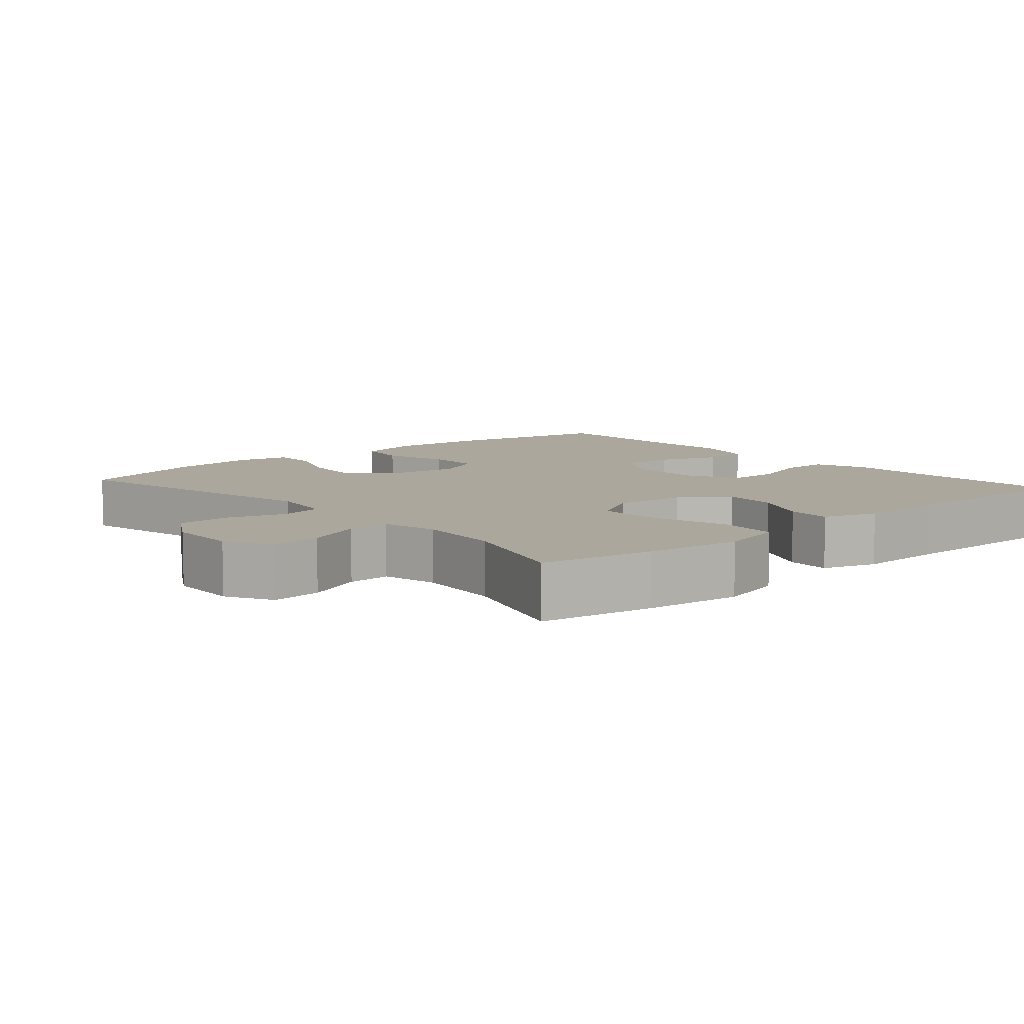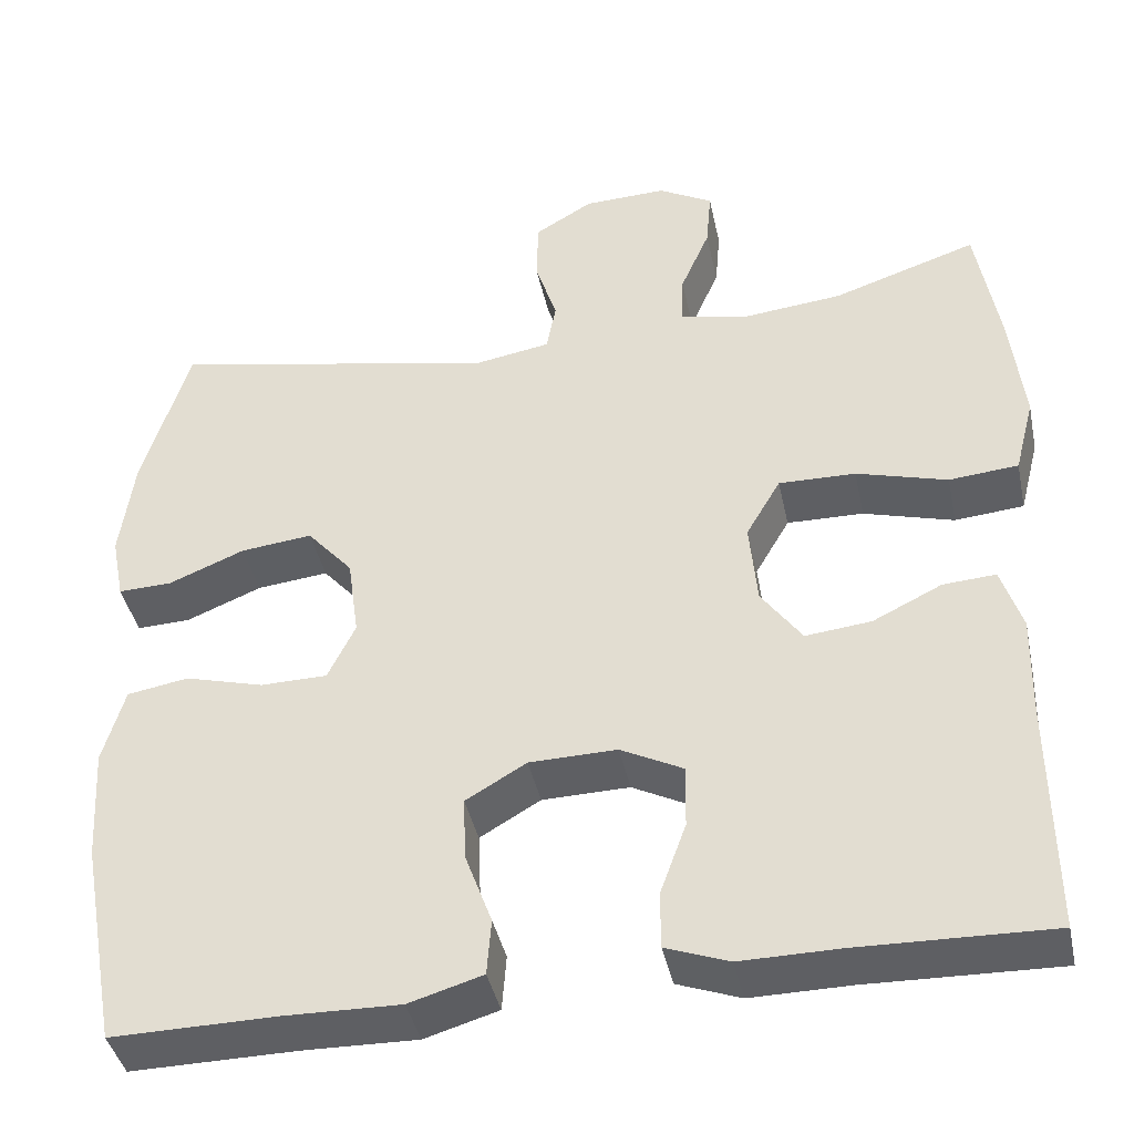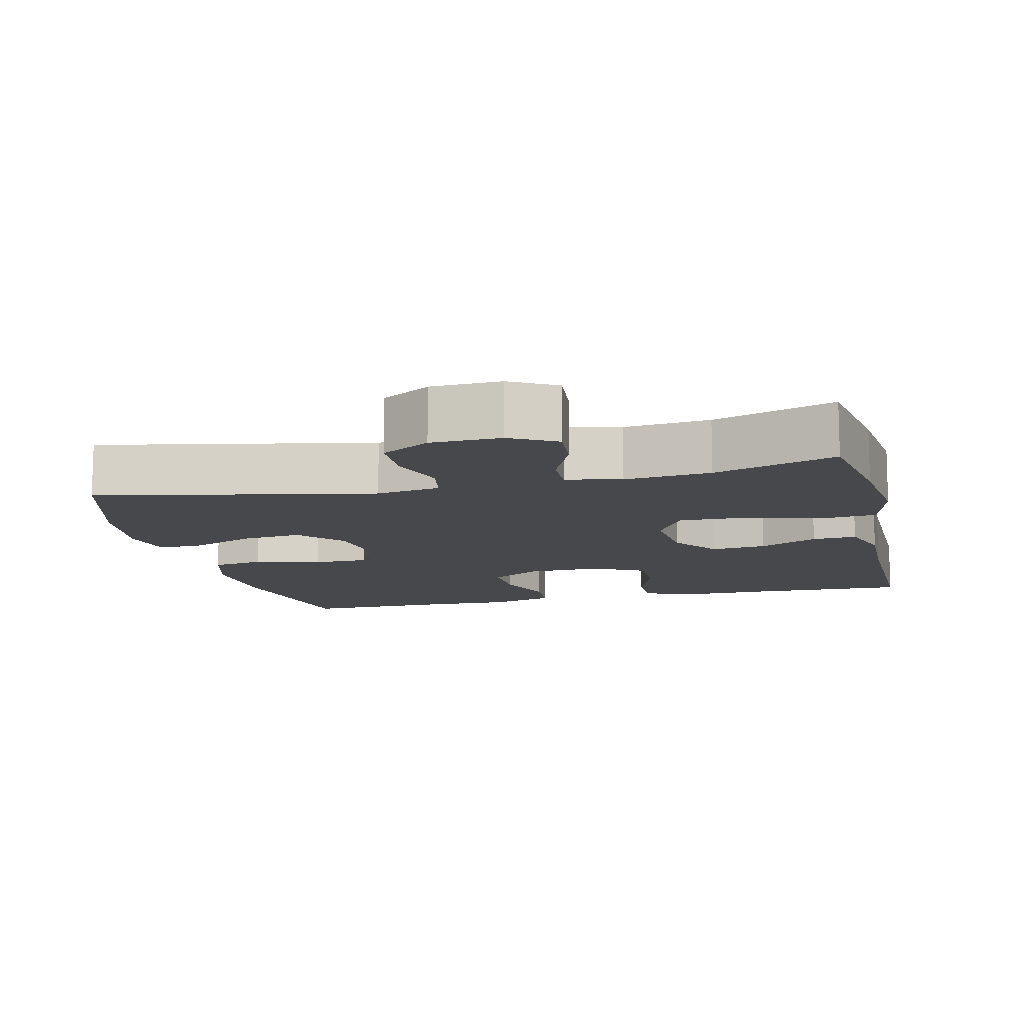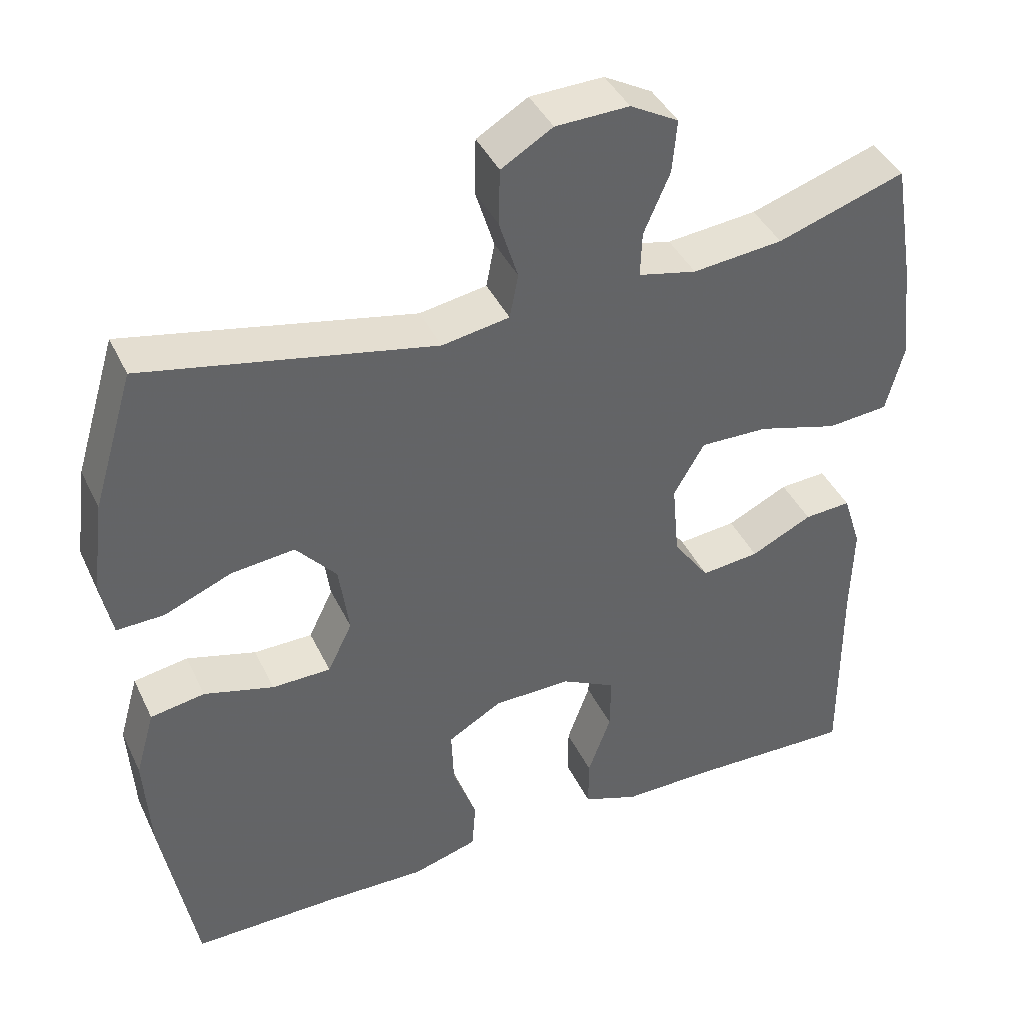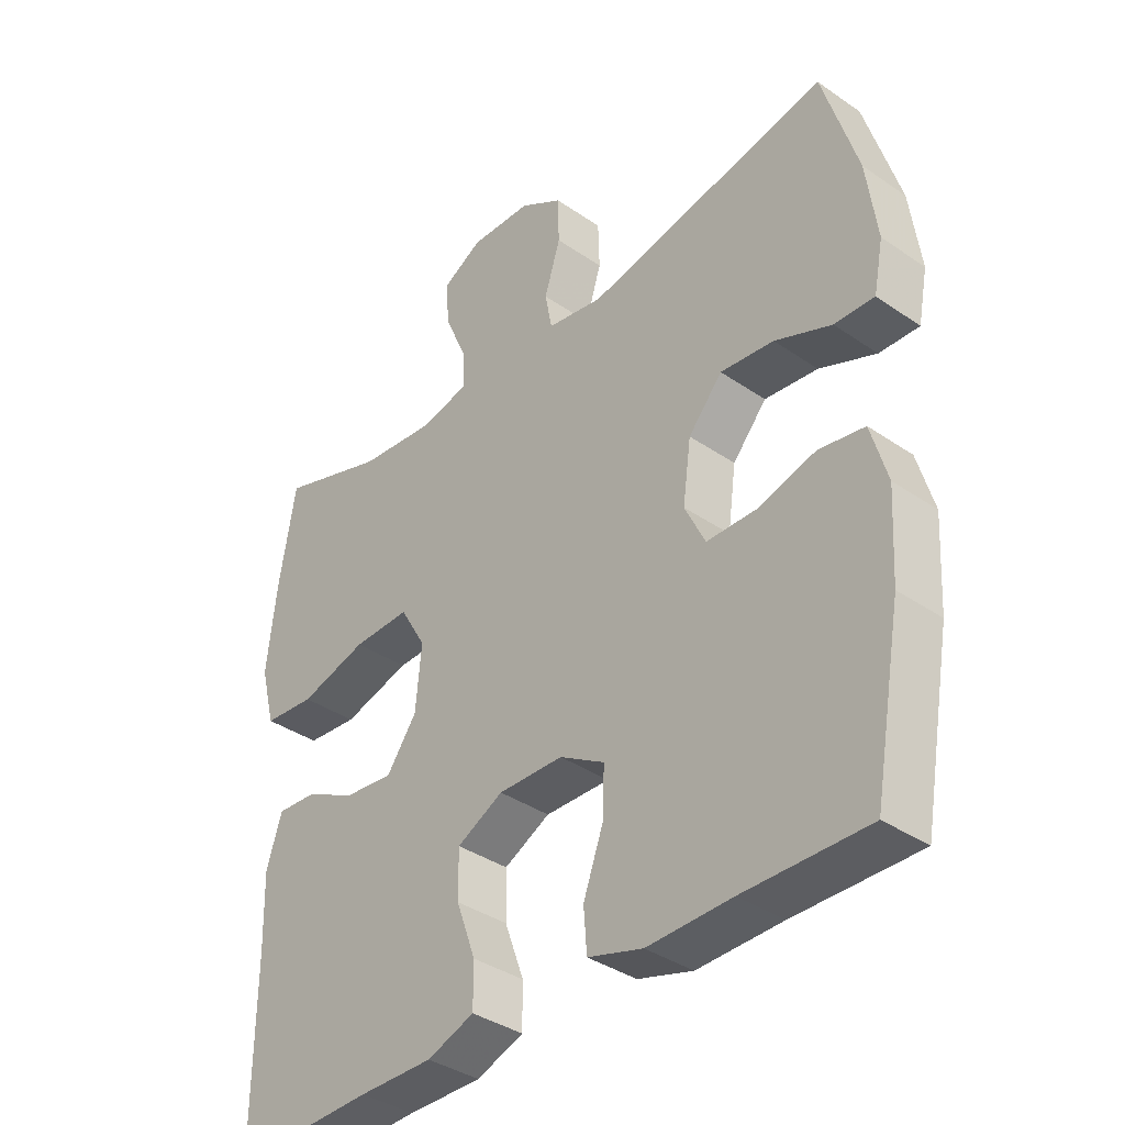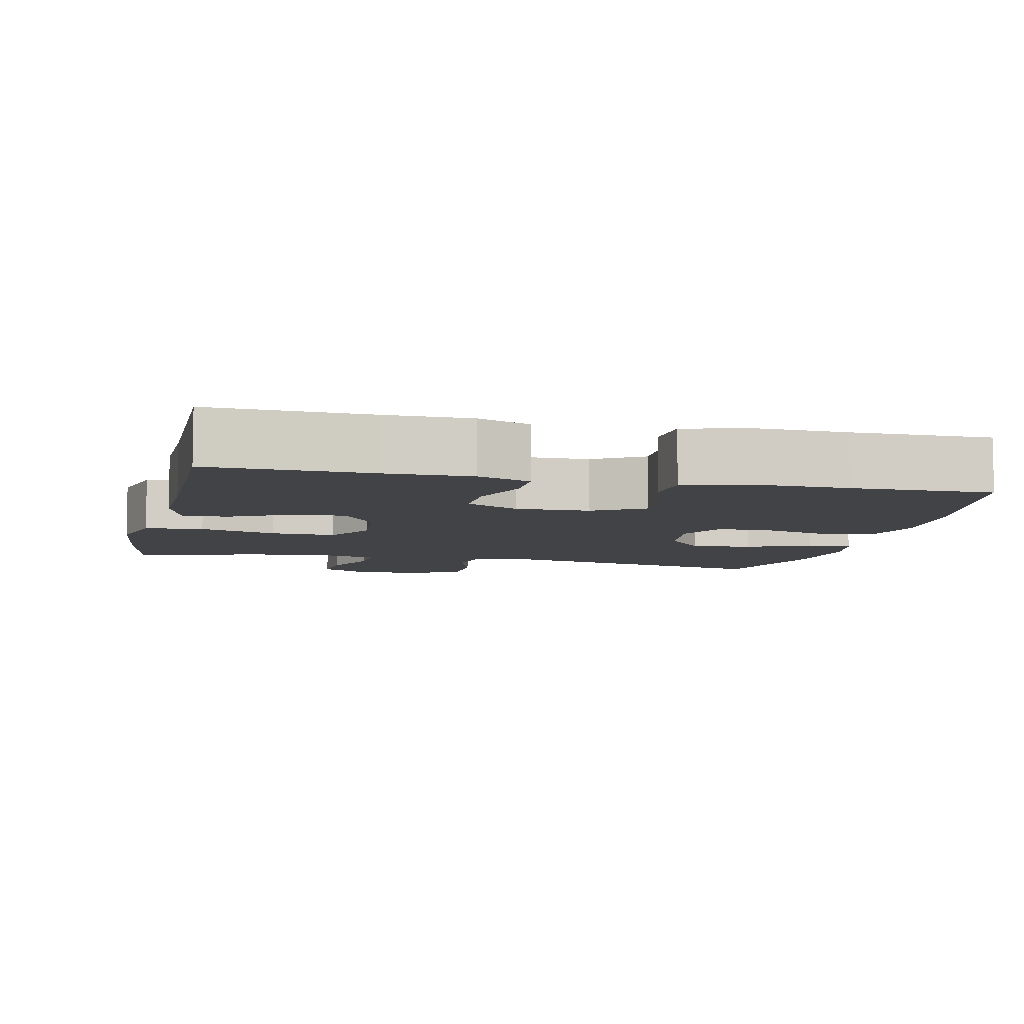
<metadata>
{"format":"obj","ext":"obj","renderer":"f3d","projection":"perspective","resolution":1024,"background":"white","views":[{"elev":8.3,"azim":48.8,"up":"+Y"},{"elev":-41.2,"azim":11.9,"up":"+Z"},{"elev":-11.6,"azim":13.4,"up":"+Y"},{"elev":41.1,"azim":-23.9,"up":"+Z"},{"elev":-37.3,"azim":-131.5,"up":"+Z"},{"elev":-7.2,"azim":167.1,"up":"+Y"}]}
</metadata>
<code>
v -0.5 0.07 0.5
v -0.121 0.07 0.423
v -0.033 0.07 0.438
v -0.022 0.07 0.496
v -0.047 0.07 0.576
v -0.045 0.07 0.649
v 0.022 0.07 0.689
v 0.118 0.07 0.692
v 0.181 0.07 0.657
v 0.175 0.07 0.588
v 0.141 0.07 0.509
v 0.139 0.07 0.45
v 0.215 0.07 0.433
v 0.333 0.07 0.445
v 0.5 0.07 0.5
v 0.526 0.07 0.345
v 0.541 0.07 0.212
v 0.518 0.07 0.123
v 0.438 0.07 0.116
v 0.333 0.07 0.146
v 0.244 0.07 0.148
v 0.204 0.07 0.079
v 0.213 0.07 -0.019
v 0.26 0.07 -0.085
v 0.336 0.07 -0.077
v 0.416 0.07 -0.038
v 0.477 0.07 -0.034
v 0.501 0.07 -0.109
v 0.498 0.07 -0.229
v 0.5 0.07 -0.5
v 0.279 0.07 -0.494
v 0.164 0.07 -0.495
v 0.091 0.07 -0.468
v 0.091 0.07 -0.402
v 0.121 0.07 -0.319
v 0.122 0.07 -0.246
v 0.05 0.07 -0.209
v -0.051 0.07 -0.211
v -0.121 0.07 -0.252
v -0.118 0.07 -0.326
v -0.087 0.07 -0.411
v -0.092 0.07 -0.476
v -0.177 0.07 -0.501
v -0.308 0.07 -0.498
v -0.5 0.07 -0.5
v -0.544 0.07 -0.258
v -0.552 0.07 -0.126
v -0.527 0.07 -0.038
v -0.456 0.07 -0.026
v -0.365 0.07 -0.051
v -0.288 0.07 -0.05
v -0.256 0.07 0.016
v -0.269 0.07 0.11
v -0.322 0.07 0.171
v -0.405 0.07 0.162
v -0.493 0.07 0.126
v -0.555 0.07 0.124
v -0.57 0.07 0.2
v -0.554 0.07 0.321
v -0.5 0 0.5
v -0.121 0 0.423
v -0.033 0 0.438
v -0.022 0 0.496
v -0.047 0 0.576
v -0.045 0 0.649
v 0.022 0 0.689
v 0.118 0 0.692
v 0.181 0 0.657
v 0.175 0 0.588
v 0.141 0 0.509
v 0.139 0 0.45
v 0.215 0 0.433
v 0.333 0 0.445
v 0.5 0 0.5
v 0.526 0 0.345
v 0.541 0 0.212
v 0.518 0 0.123
v 0.438 0 0.116
v 0.333 0 0.146
v 0.244 0 0.148
v 0.204 0 0.079
v 0.213 0 -0.019
v 0.26 0 -0.085
v 0.336 0 -0.077
v 0.416 0 -0.038
v 0.477 0 -0.034
v 0.501 0 -0.109
v 0.498 0 -0.229
v 0.5 0 -0.5
v 0.279 0 -0.494
v 0.164 0 -0.495
v 0.091 0 -0.468
v 0.091 0 -0.402
v 0.121 0 -0.319
v 0.122 0 -0.246
v 0.05 0 -0.209
v -0.051 0 -0.211
v -0.121 0 -0.252
v -0.118 0 -0.326
v -0.087 0 -0.411
v -0.092 0 -0.476
v -0.177 0 -0.501
v -0.308 0 -0.498
v -0.5 0 -0.5
v -0.544 0 -0.258
v -0.552 0 -0.126
v -0.527 0 -0.038
v -0.456 0 -0.026
v -0.365 0 -0.051
v -0.288 0 -0.05
v -0.256 0 0.016
v -0.269 0 0.11
v -0.322 0 0.171
v -0.405 0 0.162
v -0.493 0 0.126
v -0.555 0 0.124
v -0.57 0 0.2
v -0.554 0 0.321
f 58 59 1 2
f 55 56 57 58
f 54 55 58 2
f 53 54 2 3
f 52 53 3
f 51 52 3
f 47 48 49 50
f 47 50 51
f 44 45 46 47
f 44 47 51
f 43 44 51 3
f 40 41 42 43
f 39 40 43
f 32 33 34 35
f 31 32 35 36
f 29 30 31 36
f 28 29 36 37
f 25 26 27 28
f 24 25 28 37
f 17 18 19 20
f 17 20 21
f 14 15 16 17
f 13 14 17 21
f 12 13 21 22
f 8 9 10 11
f 8 11 12
f 7 8 12
f 4 5 6 7
f 39 43 3 4
f 38 39 4 7
f 23 24 37 38
f 22 23 38
f 7 12 22 38
f 61 60 118 117
f 117 116 115 114
f 61 117 114 113
f 62 61 113 112
f 62 112 111
f 62 111 110
f 109 108 107 106
f 110 109 106
f 106 105 104 103
f 110 106 103
f 62 110 103 102
f 102 101 100 99
f 102 99 98
f 94 93 92 91
f 95 94 91 90
f 95 90 89 88
f 96 95 88 87
f 87 86 85 84
f 96 87 84 83
f 79 78 77 76
f 80 79 76
f 76 75 74 73
f 80 76 73 72
f 81 80 72 71
f 70 69 68 67
f 71 70 67
f 71 67 66
f 66 65 64 63
f 63 62 102 98
f 66 63 98 97
f 97 96 83 82
f 97 82 81
f 97 81 71 66
f 1 60 61 2
f 2 61 62 3
f 3 62 63 4
f 4 63 64 5
f 5 64 65 6
f 6 65 66 7
f 7 66 67 8
f 8 67 68 9
f 9 68 69 10
f 10 69 70 11
f 11 70 71 12
f 12 71 72 13
f 13 72 73 14
f 14 73 74 15
f 15 74 75 16
f 16 75 76 17
f 17 76 77 18
f 18 77 78 19
f 19 78 79 20
f 20 79 80 21
f 21 80 81 22
f 22 81 82 23
f 23 82 83 24
f 24 83 84 25
f 25 84 85 26
f 26 85 86 27
f 27 86 87 28
f 28 87 88 29
f 29 88 89 30
f 30 89 90 31
f 31 90 91 32
f 32 91 92 33
f 33 92 93 34
f 34 93 94 35
f 35 94 95 36
f 36 95 96 37
f 37 96 97 38
f 38 97 98 39
f 39 98 99 40
f 40 99 100 41
f 41 100 101 42
f 42 101 102 43
f 43 102 103 44
f 44 103 104 45
f 45 104 105 46
f 46 105 106 47
f 47 106 107 48
f 48 107 108 49
f 49 108 109 50
f 50 109 110 51
f 51 110 111 52
f 52 111 112 53
f 53 112 113 54
f 54 113 114 55
f 55 114 115 56
f 56 115 116 57
f 57 116 117 58
f 58 117 118 59
f 59 118 60 1

</code>
